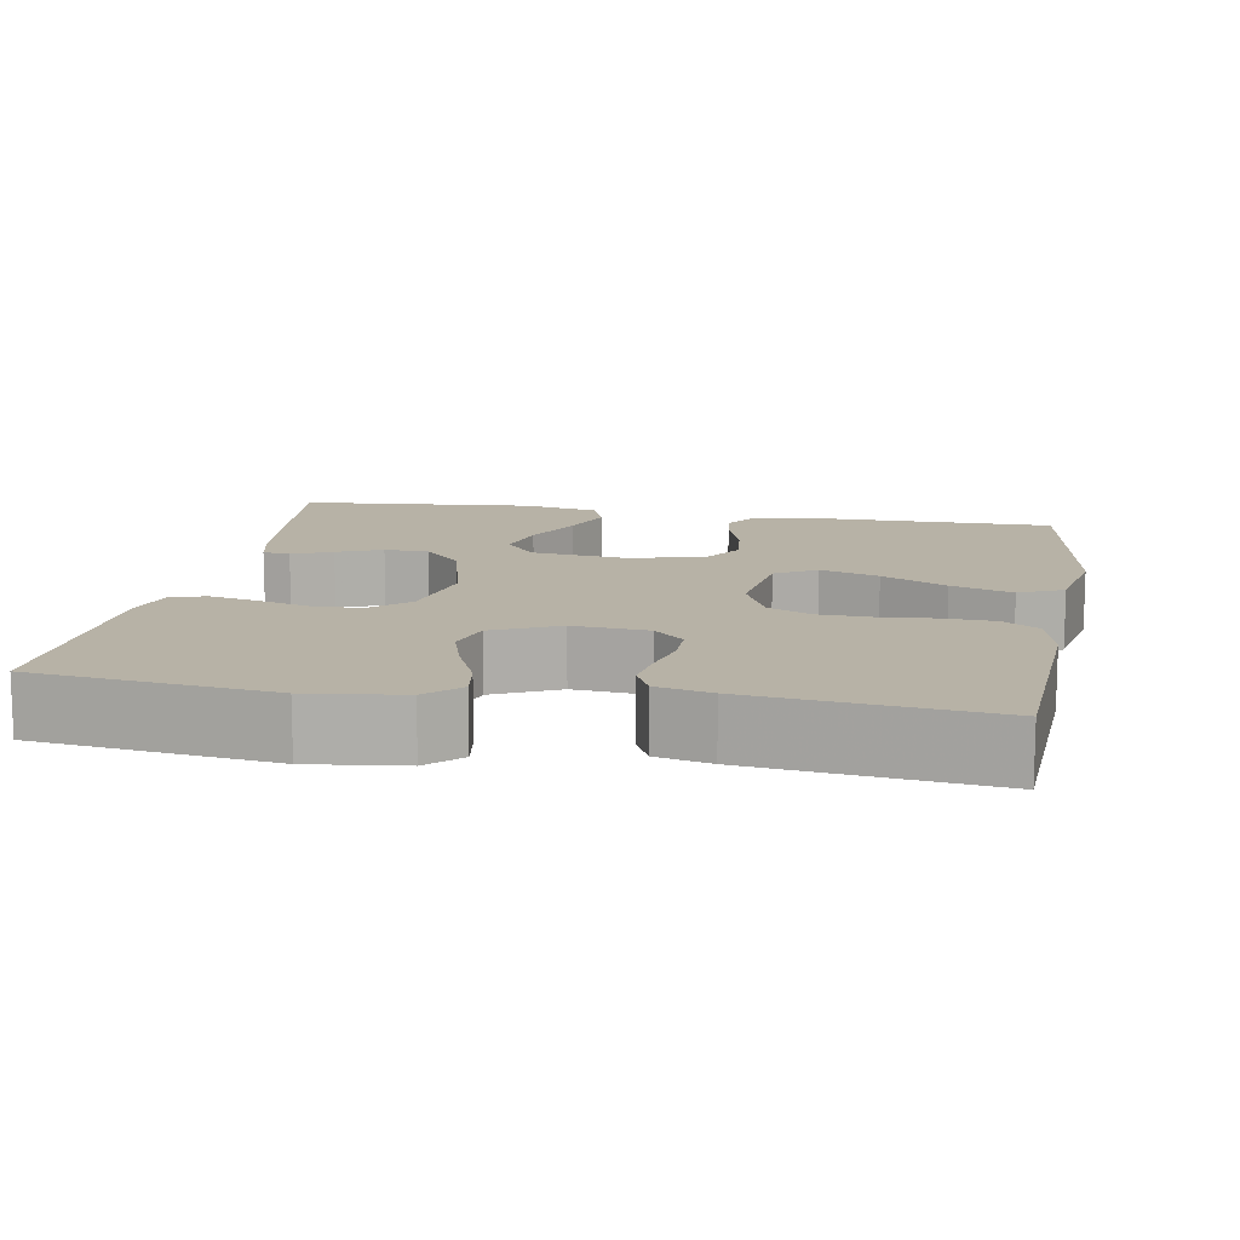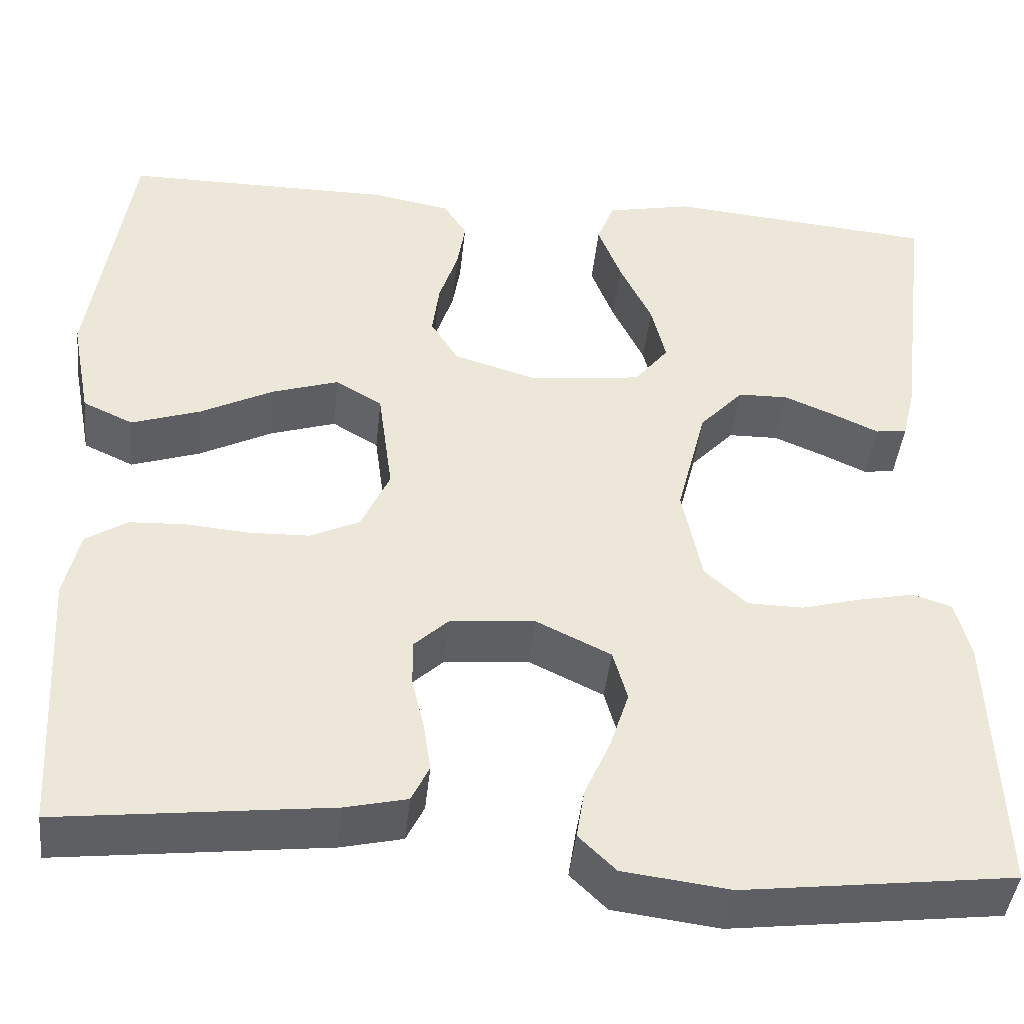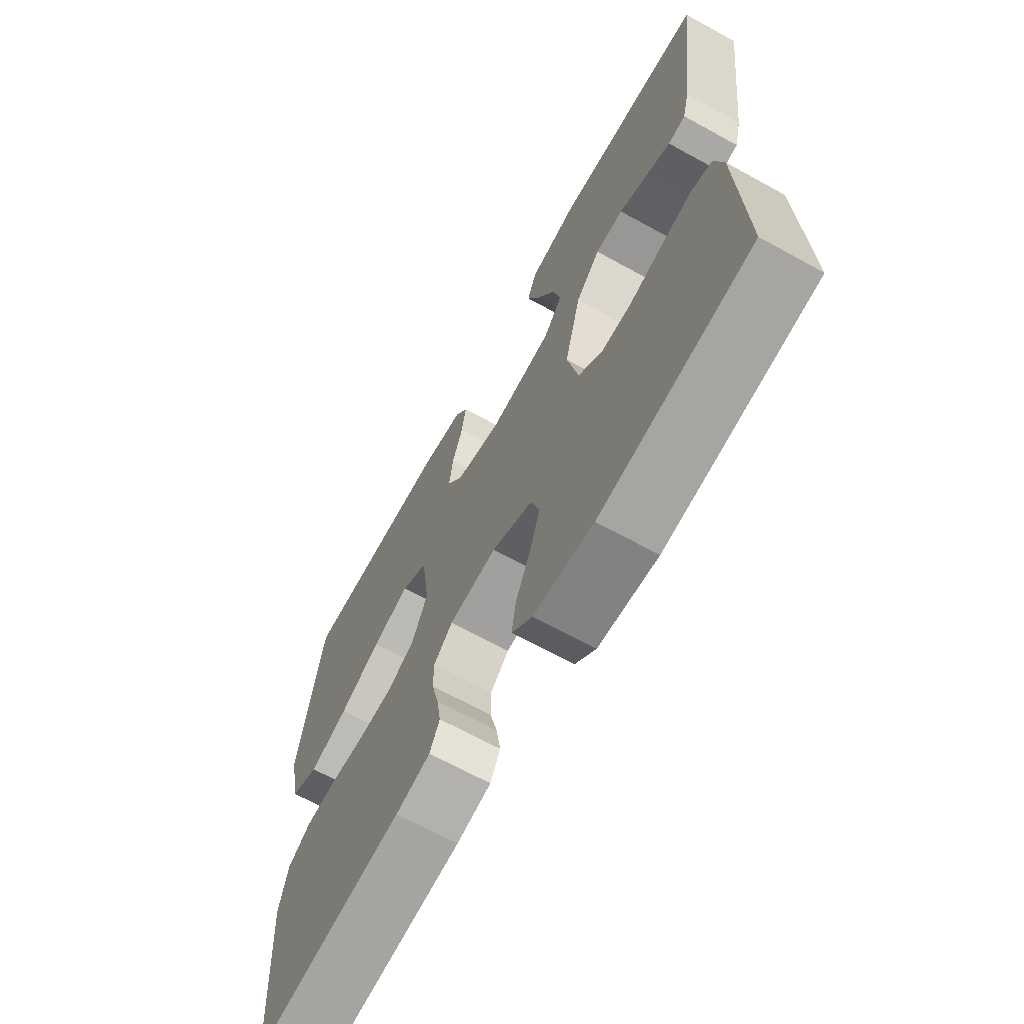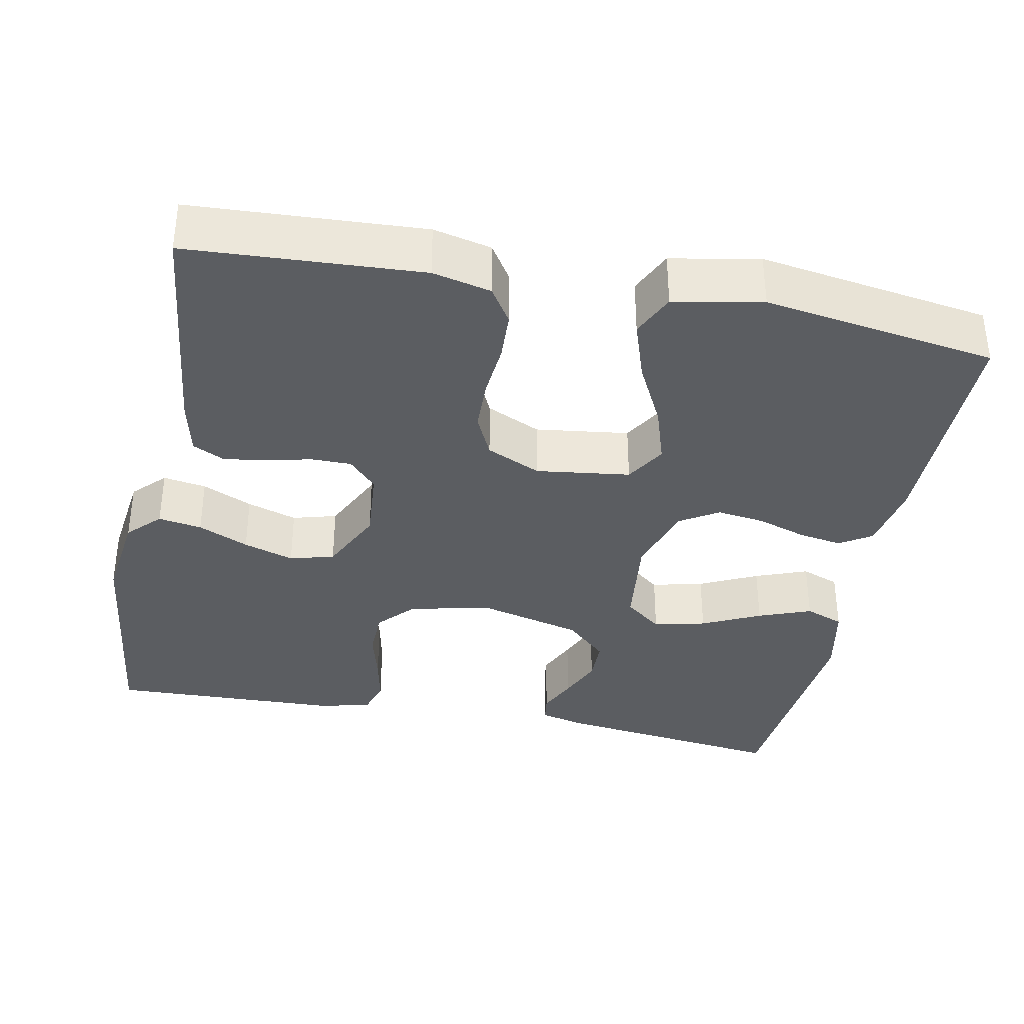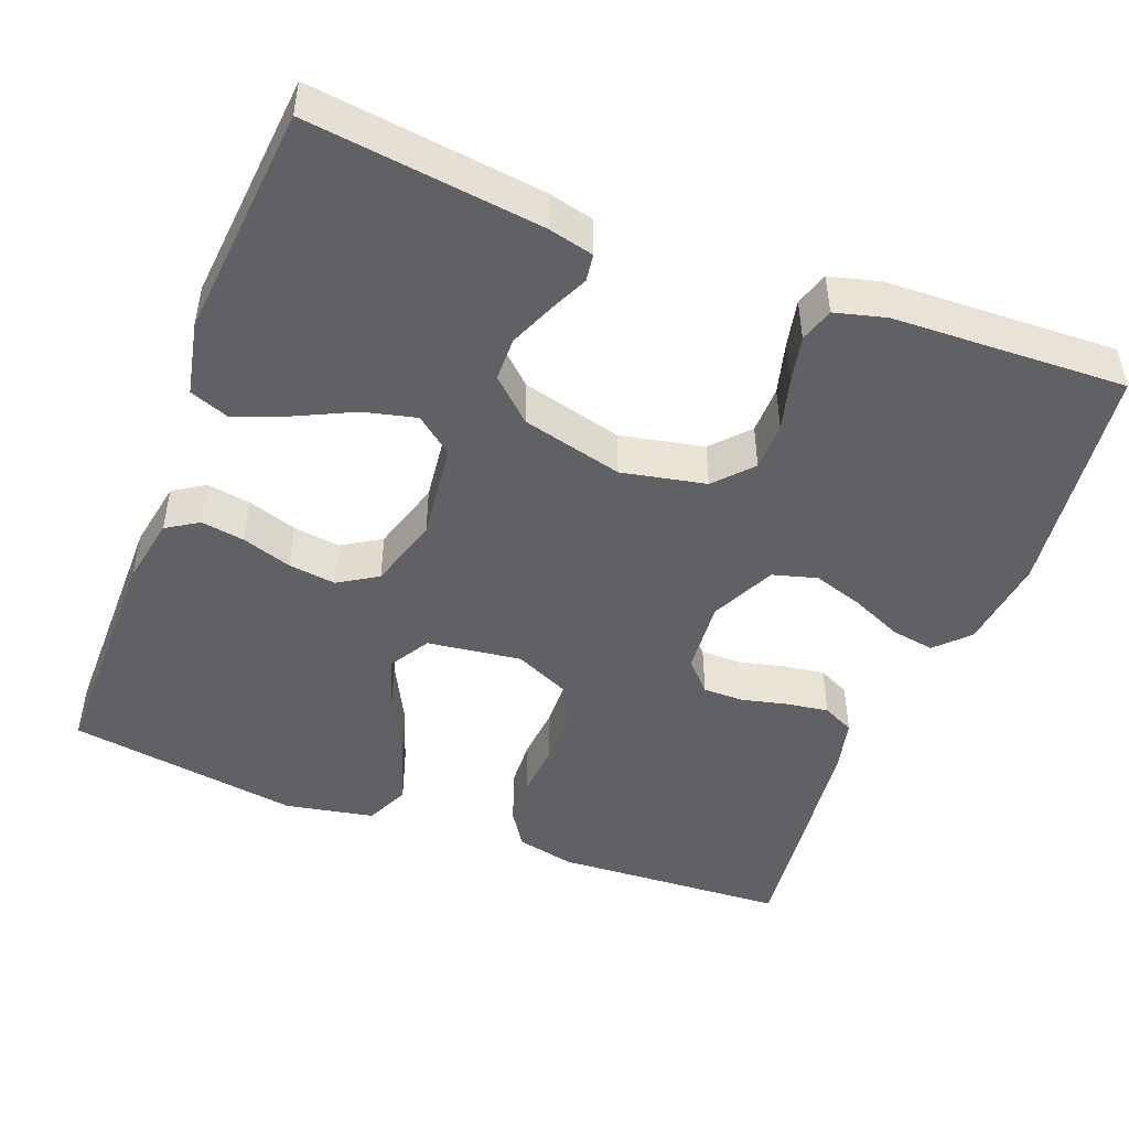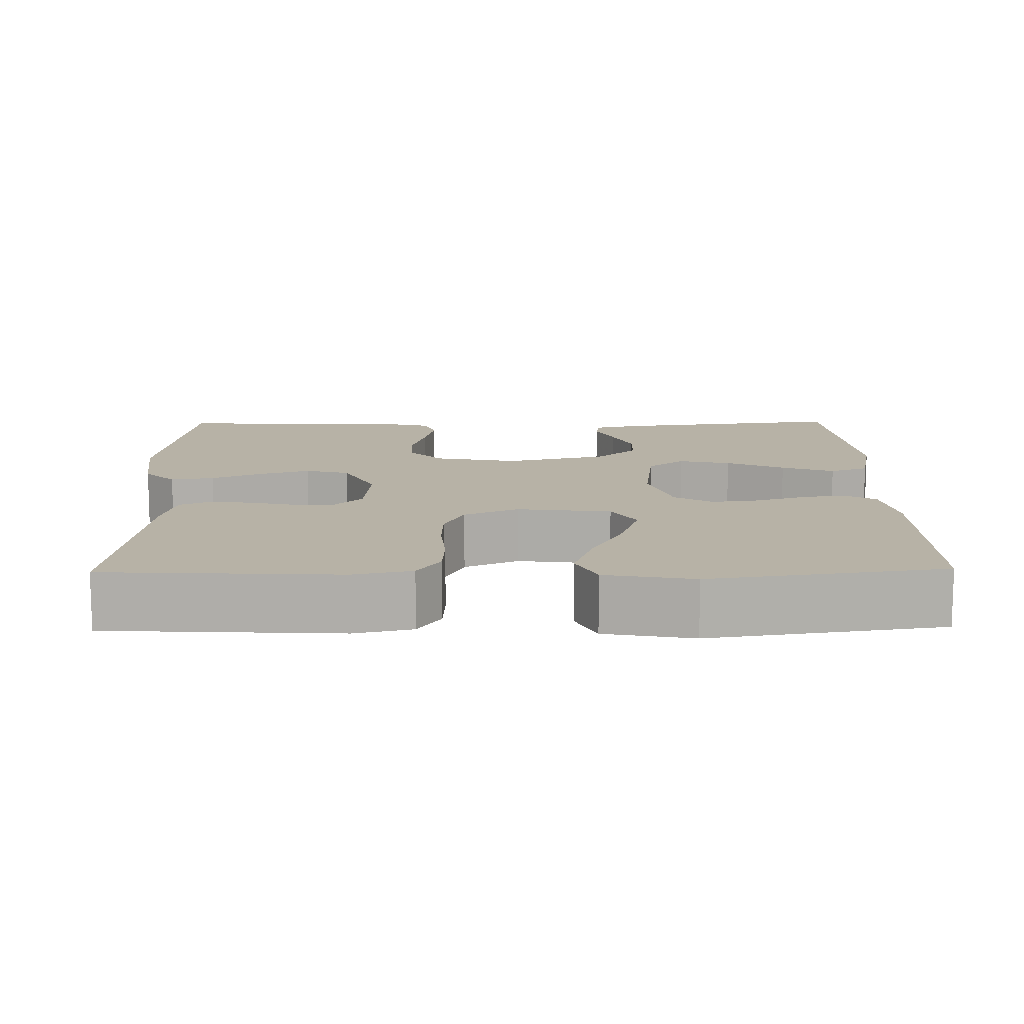
<metadata>
{"format":"obj","ext":"obj","renderer":"f3d","projection":"perspective","resolution":1024,"background":"white","views":[{"elev":12.4,"azim":-169.8,"up":"+Y"},{"elev":-43.0,"azim":-6.0,"up":"+Z"},{"elev":-67.4,"azim":61.1,"up":"+Z"},{"elev":-36.1,"azim":-101.3,"up":"+Y"},{"elev":-47.6,"azim":69.0,"up":"+Y"},{"elev":12.3,"azim":-91.0,"up":"+Y"}]}
</metadata>
<code>
v -0.5 0.07 -0.5
v -0.517 0.07 -0.2
v -0.5 0.07 -0.125
v -0.454 0.07 -0.095
v -0.391 0.07 -0.092
v -0.321 0.07 -0.098
v -0.253 0.07 -0.096
v -0.198 0.07 -0.07
v -0.166 0.07 0
v -0.182 0.07 0.121
v -0.234 0.07 0.152
v -0.308 0.07 0.128
v -0.39 0.07 0.086
v -0.467 0.07 0.06
v -0.523 0.07 0.086
v -0.545 0.07 0.2
v -0.5 0.07 0.5
v -0.2 0.07 0.5
v -0.112 0.07 0.484
v -0.086 0.07 0.443
v -0.095 0.07 0.387
v -0.116 0.07 0.323
v -0.124 0.07 0.262
v -0.093 0.07 0.212
v 0 0.07 0.184
v 0.125 0.07 0.199
v 0.163 0.07 0.247
v 0.147 0.07 0.314
v 0.111 0.07 0.389
v 0.085 0.07 0.457
v 0.104 0.07 0.507
v 0.2 0.07 0.527
v 0.5 0.07 0.5
v 0.463 0.07 0.2
v 0.449 0.07 0.142
v 0.414 0.07 0.137
v 0.364 0.07 0.16
v 0.307 0.07 0.184
v 0.251 0.07 0.183
v 0.202 0.07 0.13
v 0.169 0.07 0
v 0.191 0.07 -0.108
v 0.238 0.07 -0.151
v 0.3 0.07 -0.152
v 0.367 0.07 -0.134
v 0.428 0.07 -0.121
v 0.472 0.07 -0.135
v 0.489 0.07 -0.2
v 0.5 0.07 -0.5
v 0.2 0.07 -0.537
v 0.081 0.07 -0.522
v 0.04 0.07 -0.482
v 0.049 0.07 -0.426
v 0.078 0.07 -0.361
v 0.099 0.07 -0.296
v 0.083 0.07 -0.239
v 0 0.07 -0.199
v -0.095 0.07 -0.207
v -0.133 0.07 -0.243
v -0.133 0.07 -0.295
v -0.119 0.07 -0.354
v -0.111 0.07 -0.408
v -0.131 0.07 -0.449
v -0.2 0.07 -0.465
v -0.5 0 -0.5
v -0.517 0 -0.2
v -0.5 0 -0.125
v -0.454 0 -0.095
v -0.391 0 -0.092
v -0.321 0 -0.098
v -0.253 0 -0.096
v -0.198 0 -0.07
v -0.166 0 0
v -0.182 0 0.121
v -0.234 0 0.152
v -0.308 0 0.128
v -0.39 0 0.086
v -0.467 0 0.06
v -0.523 0 0.086
v -0.545 0 0.2
v -0.5 0 0.5
v -0.2 0 0.5
v -0.112 0 0.484
v -0.086 0 0.443
v -0.095 0 0.387
v -0.116 0 0.323
v -0.124 0 0.262
v -0.093 0 0.212
v 0 0 0.184
v 0.125 0 0.199
v 0.163 0 0.247
v 0.147 0 0.314
v 0.111 0 0.389
v 0.085 0 0.457
v 0.104 0 0.507
v 0.2 0 0.527
v 0.5 0 0.5
v 0.463 0 0.2
v 0.449 0 0.142
v 0.414 0 0.137
v 0.364 0 0.16
v 0.307 0 0.184
v 0.251 0 0.183
v 0.202 0 0.13
v 0.169 0 0
v 0.191 0 -0.108
v 0.238 0 -0.151
v 0.3 0 -0.152
v 0.367 0 -0.134
v 0.428 0 -0.121
v 0.472 0 -0.135
v 0.489 0 -0.2
v 0.5 0 -0.5
v 0.2 0 -0.537
v 0.081 0 -0.522
v 0.04 0 -0.482
v 0.049 0 -0.426
v 0.078 0 -0.361
v 0.099 0 -0.296
v 0.083 0 -0.239
v 0 0 -0.199
v -0.095 0 -0.207
v -0.133 0 -0.243
v -0.133 0 -0.295
v -0.119 0 -0.354
v -0.111 0 -0.408
v -0.131 0 -0.449
v -0.2 0 -0.465
f 60 61 62 63
f 60 63 64 1
f 51 52 53 54
f 51 54 55
f 50 51 55
f 49 50 55 56
f 47 48 49 56
f 44 45 46 47
f 34 35 36 37
f 34 37 38
f 33 34 38 39
f 28 29 30 31
f 27 28 31 32
f 19 20 21 22
f 19 22 23
f 18 19 23
f 17 18 23
f 16 17 23 24
f 12 13 14 15
f 11 12 15 16
f 3 4 5 6
f 3 6 7
f 2 3 7
f 59 60 1 2
f 58 59 2 7
f 57 58 7 8
f 44 47 56 57
f 43 44 57
f 42 43 57 8
f 41 42 8 9
f 40 41 9 10
f 39 40 10 11
f 27 32 33 39
f 26 27 39
f 25 26 39 11
f 11 16 24 25
f 127 126 125 124
f 65 128 127 124
f 118 117 116 115
f 119 118 115
f 119 115 114
f 120 119 114 113
f 120 113 112 111
f 111 110 109 108
f 101 100 99 98
f 102 101 98
f 103 102 98 97
f 95 94 93 92
f 96 95 92 91
f 86 85 84 83
f 87 86 83
f 87 83 82
f 87 82 81
f 88 87 81 80
f 79 78 77 76
f 80 79 76 75
f 70 69 68 67
f 71 70 67
f 71 67 66
f 66 65 124 123
f 71 66 123 122
f 72 71 122 121
f 121 120 111 108
f 121 108 107
f 72 121 107 106
f 73 72 106 105
f 74 73 105 104
f 75 74 104 103
f 103 97 96 91
f 103 91 90
f 75 103 90 89
f 89 88 80 75
f 1 65 66 2
f 2 66 67 3
f 3 67 68 4
f 4 68 69 5
f 5 69 70 6
f 6 70 71 7
f 7 71 72 8
f 8 72 73 9
f 9 73 74 10
f 10 74 75 11
f 11 75 76 12
f 12 76 77 13
f 13 77 78 14
f 14 78 79 15
f 15 79 80 16
f 16 80 81 17
f 17 81 82 18
f 18 82 83 19
f 19 83 84 20
f 20 84 85 21
f 21 85 86 22
f 22 86 87 23
f 23 87 88 24
f 24 88 89 25
f 25 89 90 26
f 26 90 91 27
f 27 91 92 28
f 28 92 93 29
f 29 93 94 30
f 30 94 95 31
f 31 95 96 32
f 32 96 97 33
f 33 97 98 34
f 34 98 99 35
f 35 99 100 36
f 36 100 101 37
f 37 101 102 38
f 38 102 103 39
f 39 103 104 40
f 40 104 105 41
f 41 105 106 42
f 42 106 107 43
f 43 107 108 44
f 44 108 109 45
f 45 109 110 46
f 46 110 111 47
f 47 111 112 48
f 48 112 113 49
f 49 113 114 50
f 50 114 115 51
f 51 115 116 52
f 52 116 117 53
f 53 117 118 54
f 54 118 119 55
f 55 119 120 56
f 56 120 121 57
f 57 121 122 58
f 58 122 123 59
f 59 123 124 60
f 60 124 125 61
f 61 125 126 62
f 62 126 127 63
f 63 127 128 64
f 64 128 65 1

</code>
